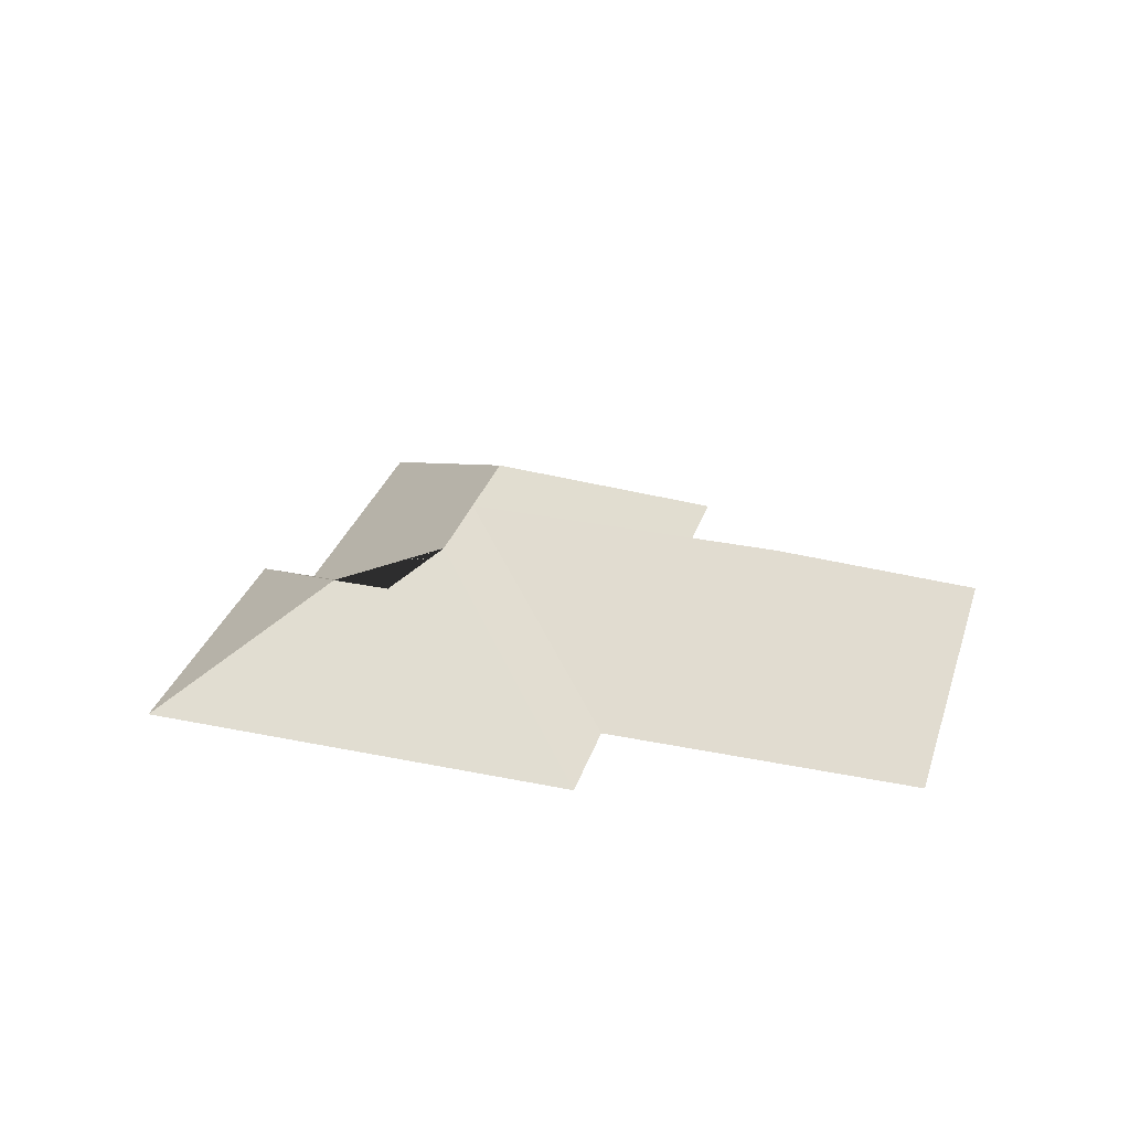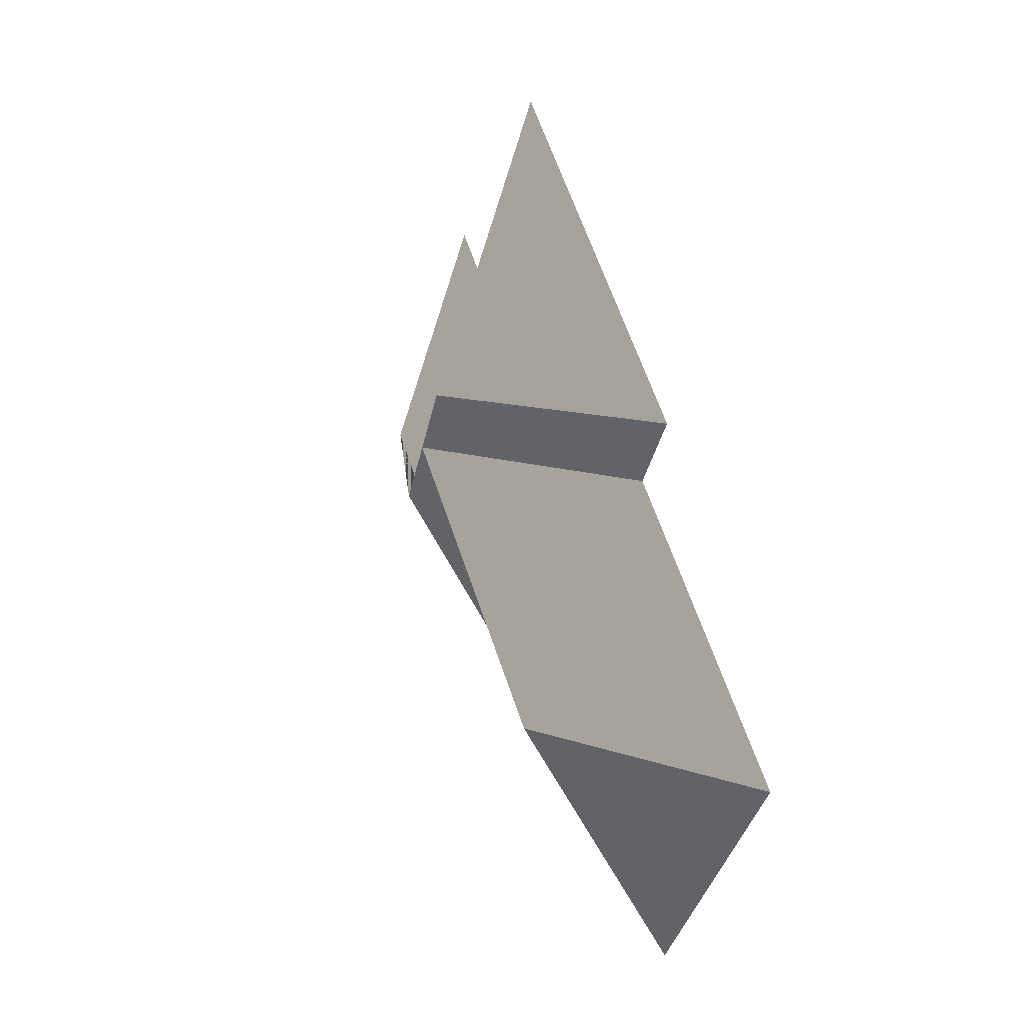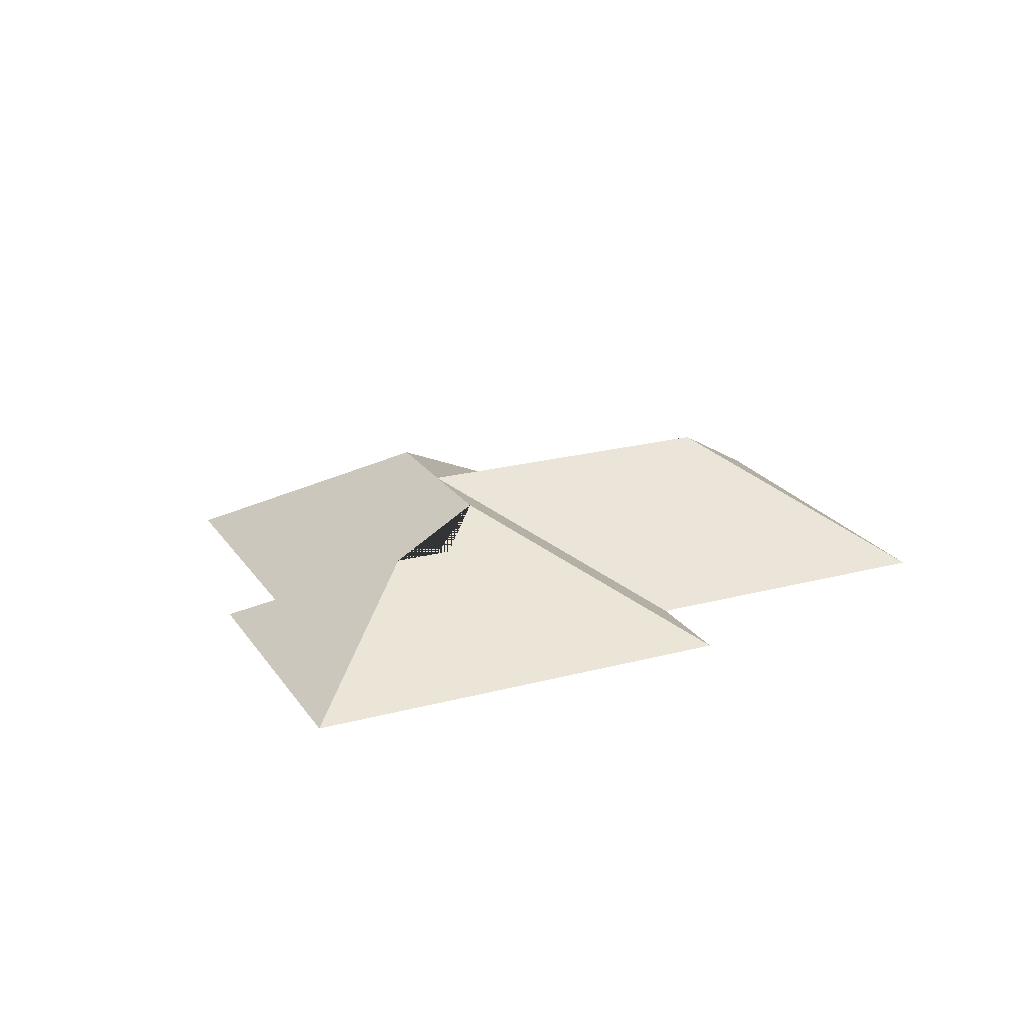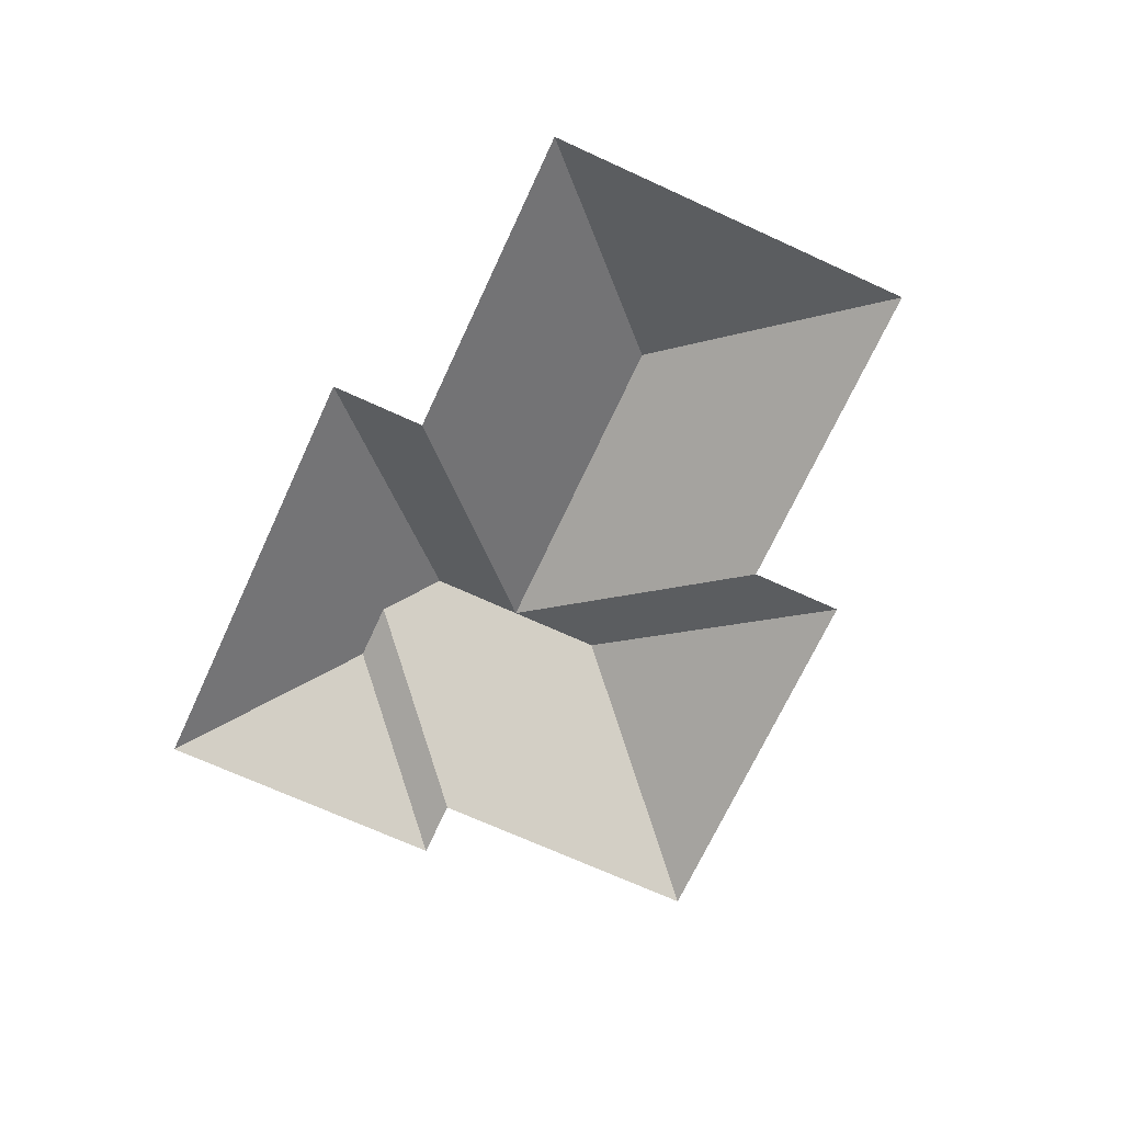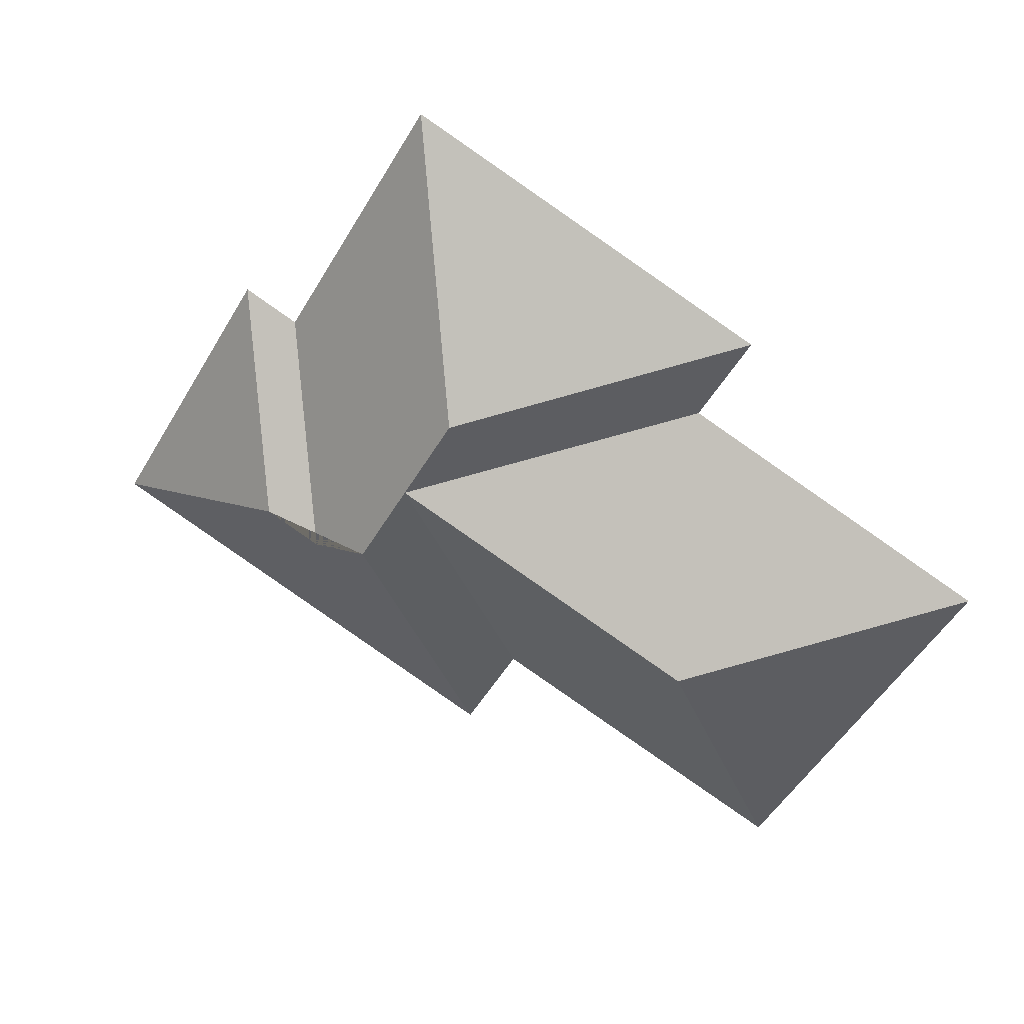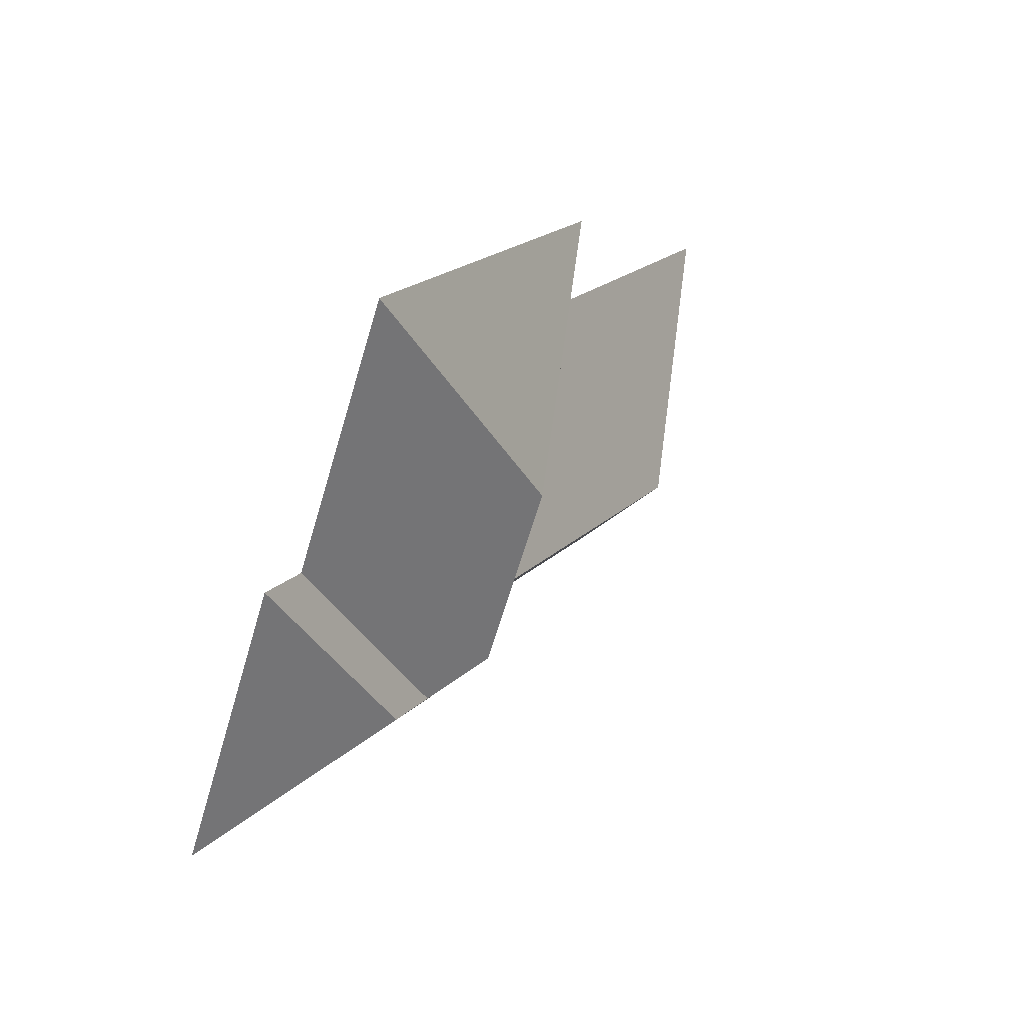
<metadata>
{"format":"obj","ext":"obj","renderer":"f3d","projection":"perspective","resolution":1024,"background":"white","views":[{"elev":31.1,"azim":166.0,"up":"+Y"},{"elev":28.7,"azim":-111.3,"up":"+Z"},{"elev":22.0,"azim":124.6,"up":"+Y"},{"elev":-69.2,"azim":-145.2,"up":"+Y"},{"elev":30.6,"azim":-162.5,"up":"+Z"},{"elev":53.5,"azim":123.4,"up":"+Z"}]}
</metadata>
<code>
o BK39_500_012027_0005_roof
v 531.4 75 -279.1
v 316.5 75 -405.6
v 288.9 75 -358.5
v 133.8 75 -449.4
v 418.6 128.5 -248.6
v 390.2 128.5 -265.3
v 355.4 145 -255.9
v 329.3 145 -211.5
v 171.8 144.9 -304
v 419.5 75 -153.5
v 447.7 75 -136.9
v 302.9 145 -166.7
v 182.5 75 -174.1
v 25.97 75 -266.3
v 340.5 75 -19.4
v 155.5 75 -128.3
v 531.4 0 -279.1
v 316.5 0 -405.6
v 288.9 0 -358.5
v 133.8 0 -449.4
v 25.97 0 -266.3
v 182.5 0 -174.1
v 155.5 0 -128.3
v 340.5 0 -19.4
v 419.5 0 -153.5
v 447.7 0 -136.9
f 16 12 15
f 16 13 8 12
f 8 9 14 13
f 14 4 9
f 9 4 3 8
f 3 2 7 8
f 7 2 1 5 6
f 1 11 5
f 11 10 6 5
f 10 15 12 8 7 6

</code>
